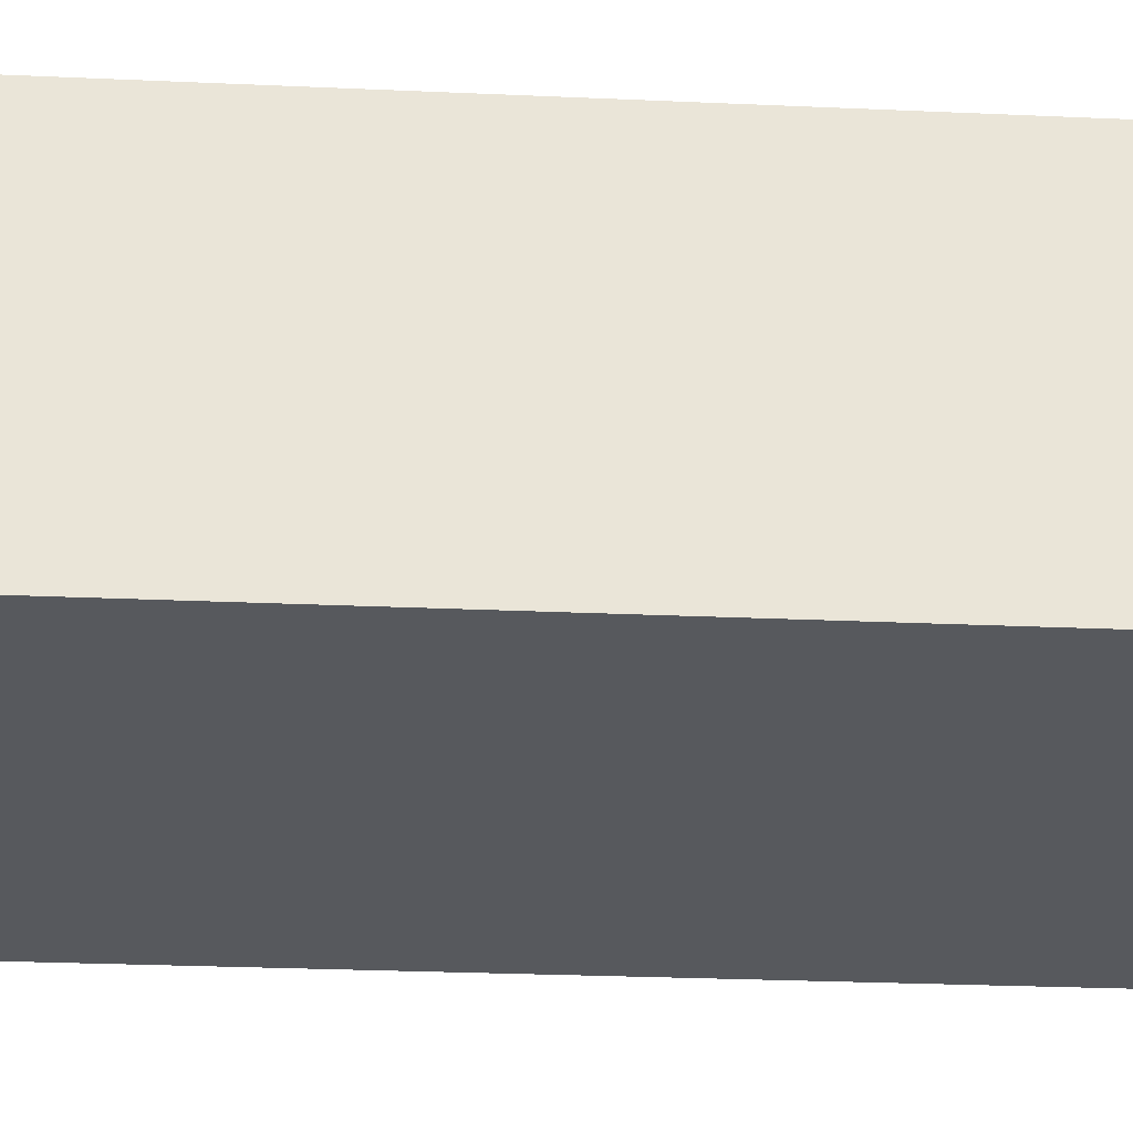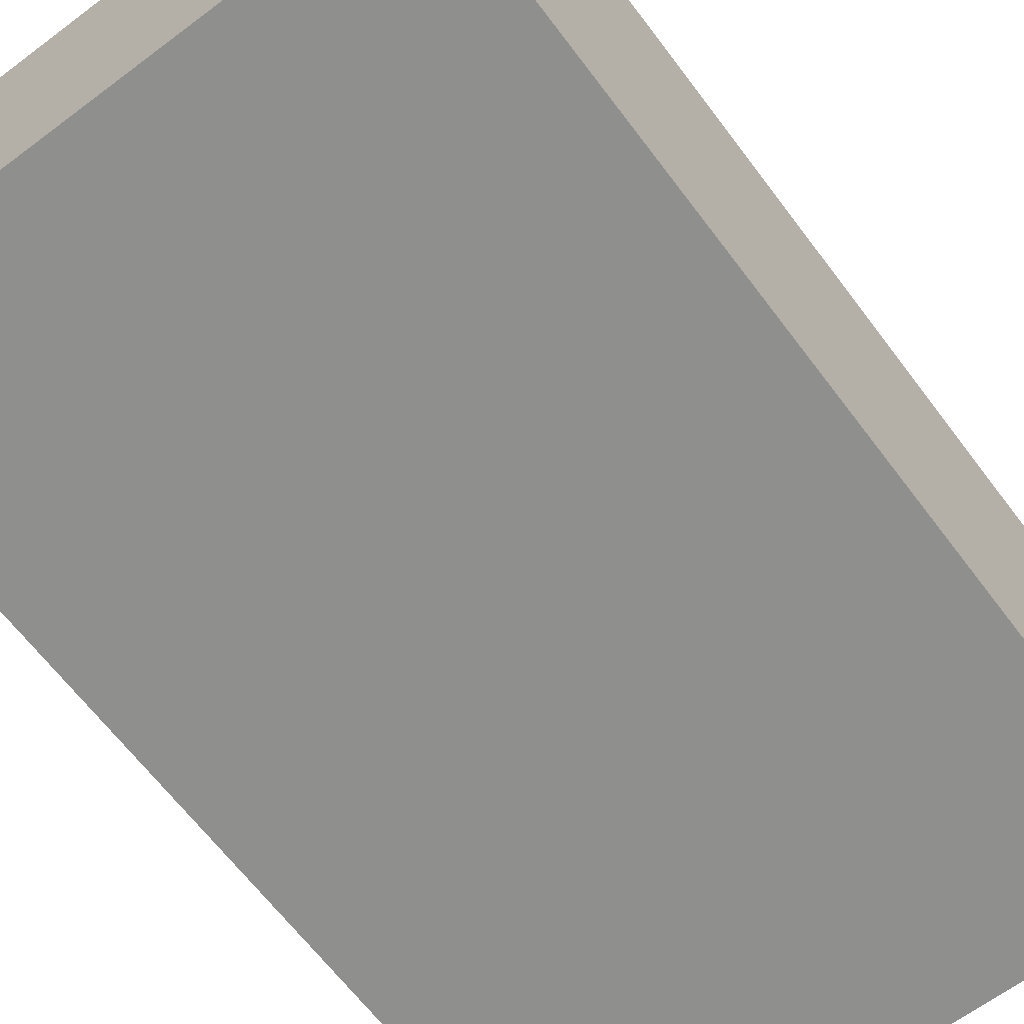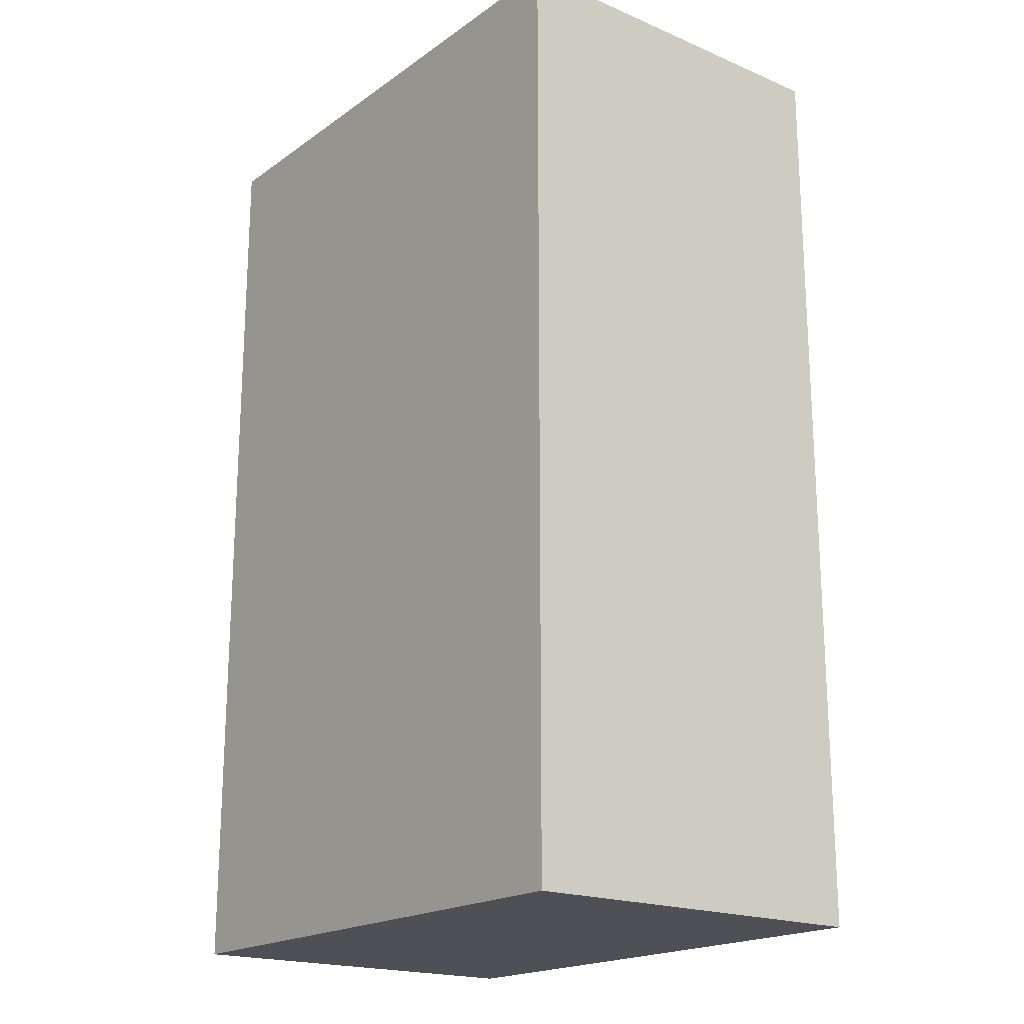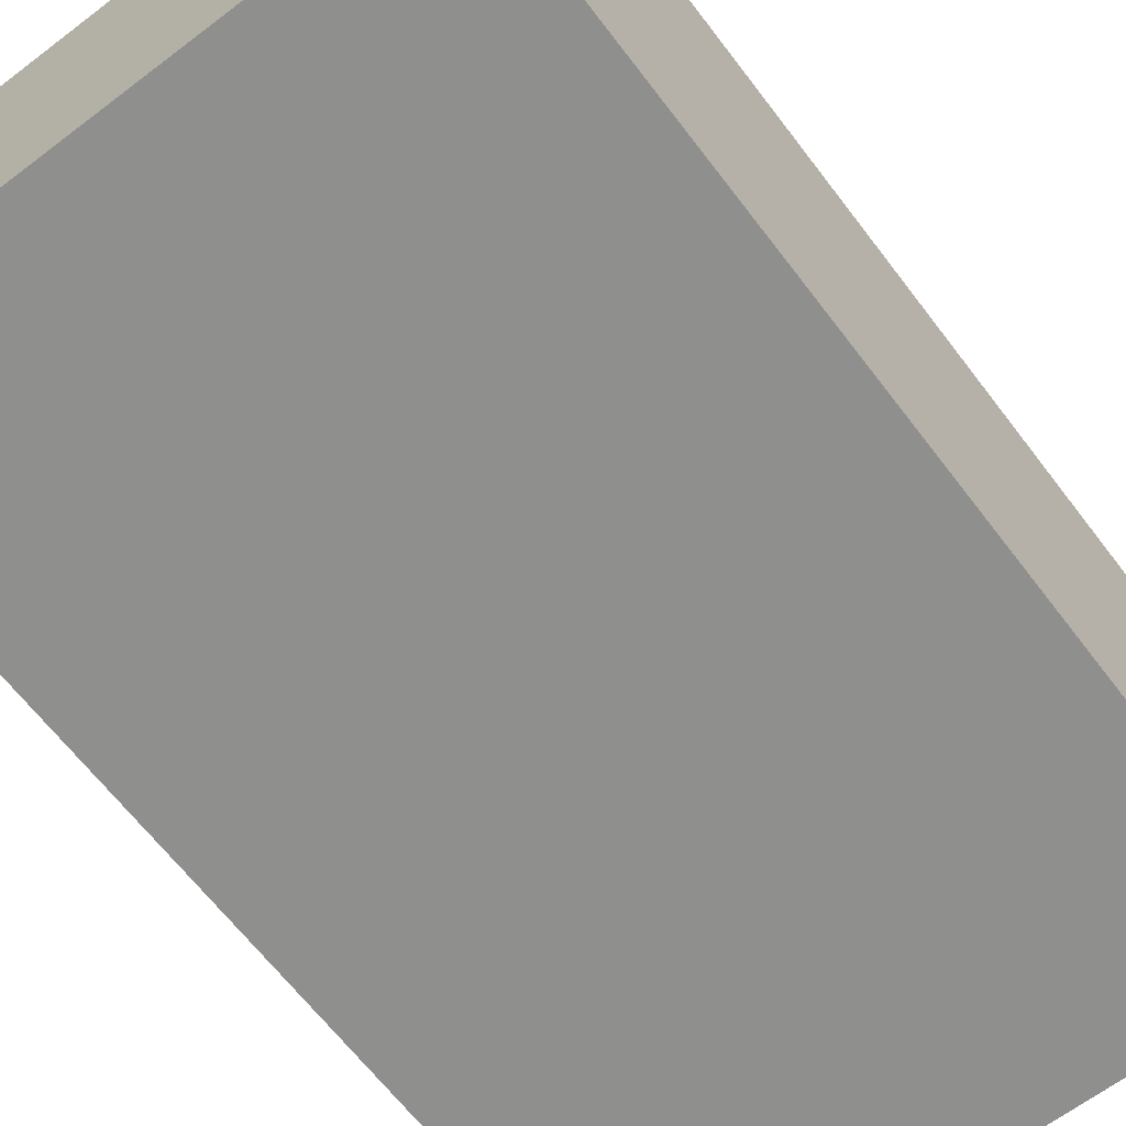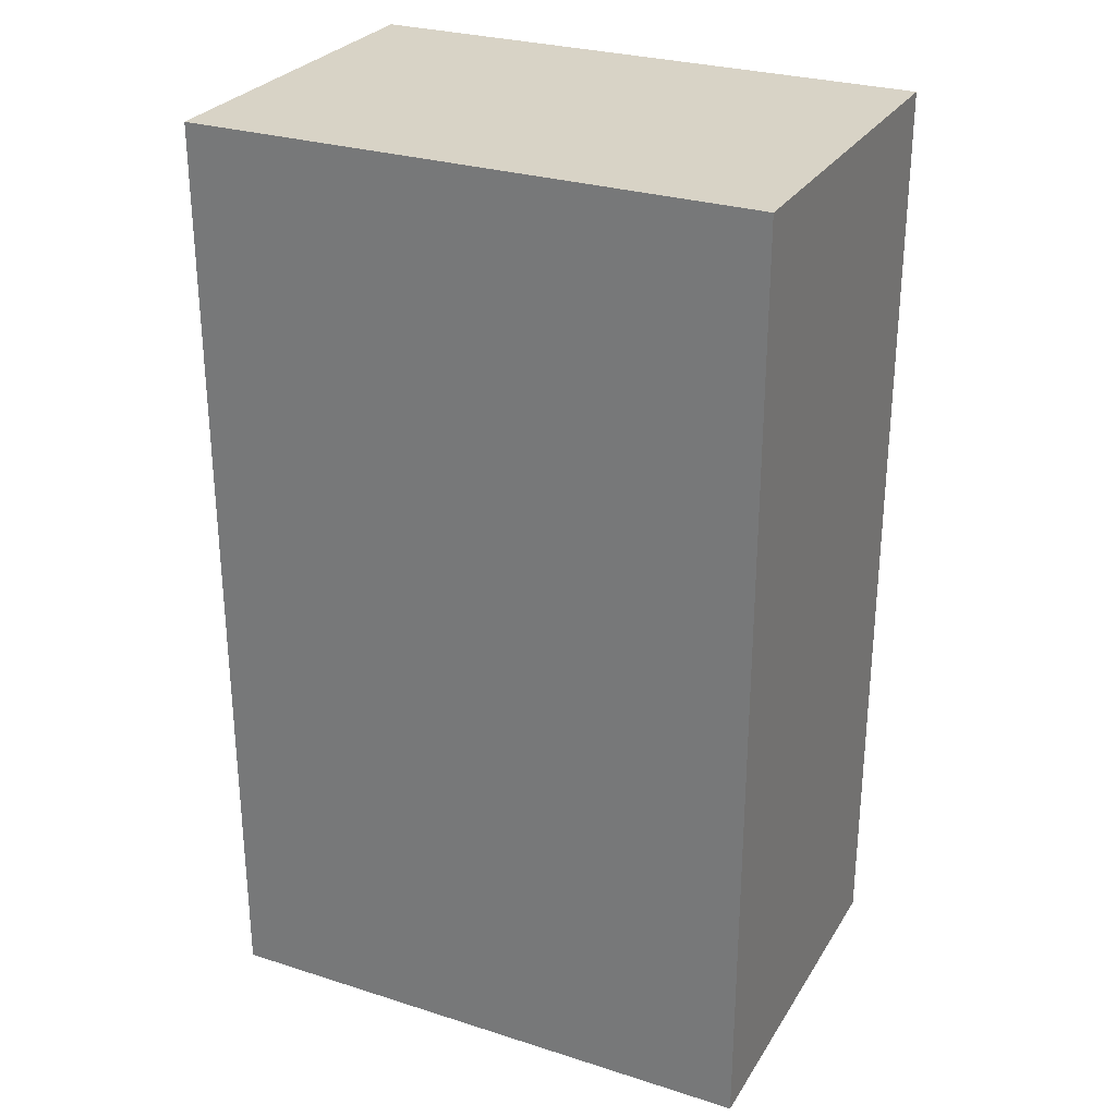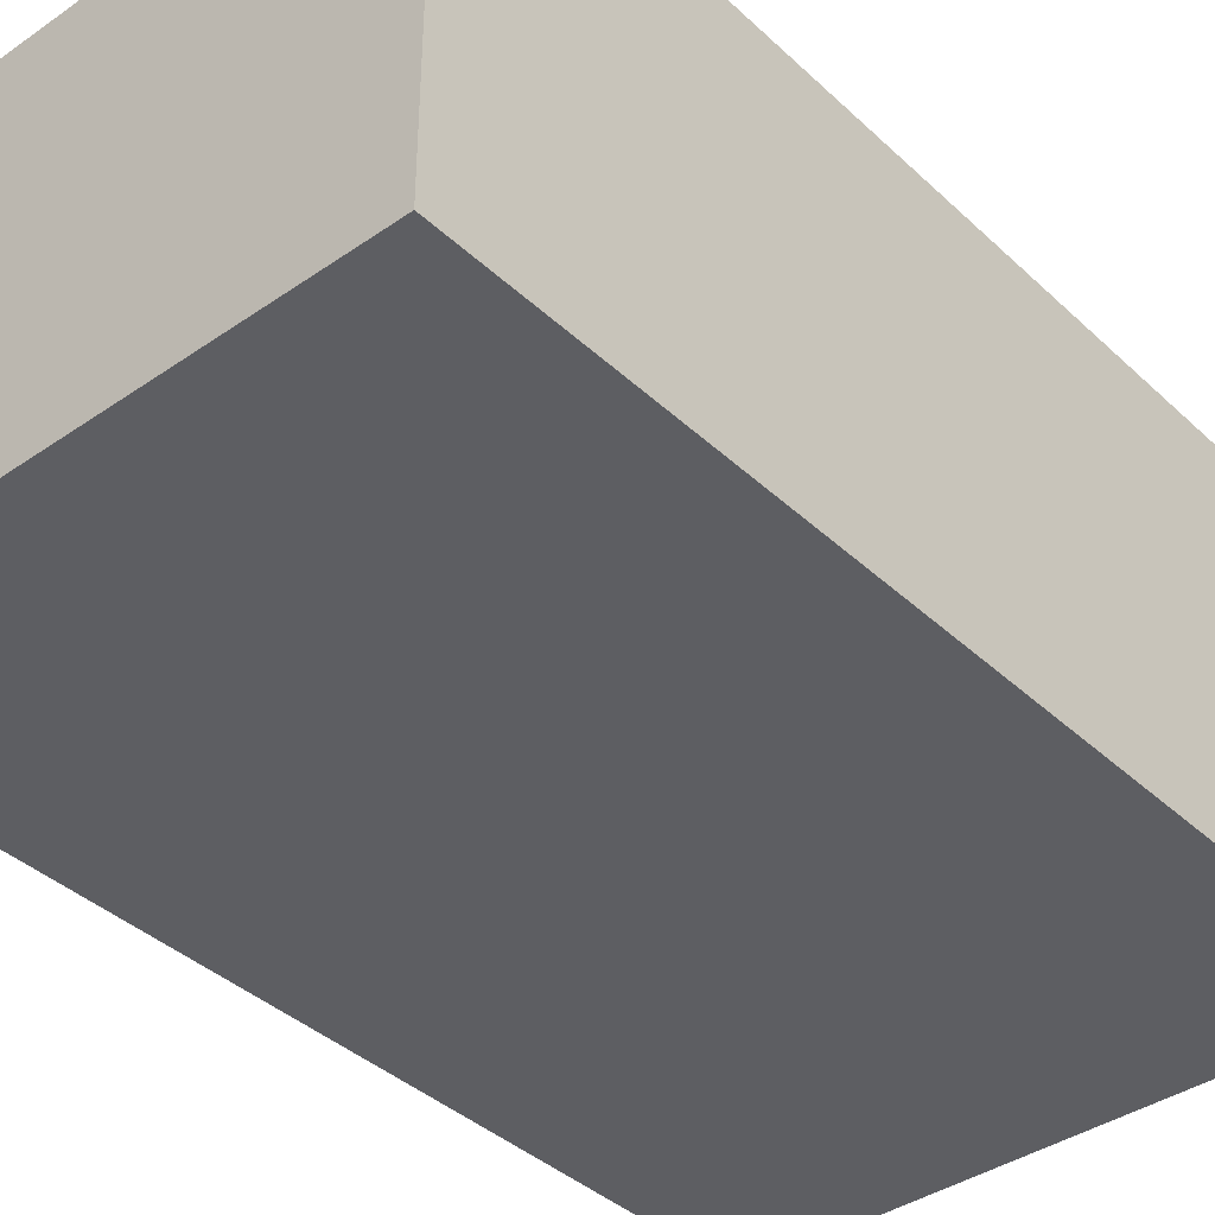
<metadata>
{"format":"obj","ext":"obj","renderer":"f3d","projection":"perspective","resolution":1024,"background":"white","views":[{"elev":-29.1,"azim":86.3,"up":"+Y"},{"elev":-65.2,"azim":-143.0,"up":"+Y"},{"elev":-19.4,"azim":51.9,"up":"+Z"},{"elev":-65.2,"azim":37.3,"up":"+Y"},{"elev":28.2,"azim":-154.3,"up":"+Z"},{"elev":-39.1,"azim":-139.1,"up":"+Y"}]}
</metadata>
<code>
o
v -3.7 0 1.9
v -3.7 0 2.4
v -3.7 0.2 1.9
v -3.7 0.2 2.4
v -4 0 1.9
v -4 0 2.4
v -4 0.2 1.9
v -4 0.2 2.4
v -3.7 0 1.9
v -3.7 0.2 1.9
v -3.8 0.1 1.9
v -3.8 0.2 1.9
v -3.9 0.1 1.9
v -3.9 0.2 1.9
v -4 0 1.9
v -4 0.2 1.9
v -3.7 0 2.4
v -3.7 0.2 2.4
v -3.8 0.1 2.4
v -3.8 0.2 2.4
v -3.9 0.1 2.4
v -3.9 0.2 2.4
v -4 0 2.4
v -4 0.2 2.4
v -3.7 0 1.9
v -4 0 1.9
v -3.7 0 2.4
v -4 0 2.4
v -3.7 0.2 1.9
v -3.8 0.2 1.9
v -3.9 0.2 1.9
v -4 0.2 1.9
v -3.7 0.2 2.4
v -3.8 0.2 2.4
v -3.9 0.2 2.4
v -4 0.2 2.4
f 3 2 1
f 4 2 3
f 5 6 7
f 7 6 8
f 11 10 9
f 12 10 11
f 13 11 9
f 13 12 11
f 14 12 13
f 15 13 9
f 15 14 13
f 16 14 15
f 17 18 19
f 19 18 20
f 17 19 21
f 19 20 21
f 21 20 22
f 17 21 23
f 21 22 23
f 23 22 24
f 27 26 25
f 28 26 27
f 29 30 33
f 30 31 34
f 33 30 34
f 31 32 35
f 34 31 35
f 35 32 36

</code>
